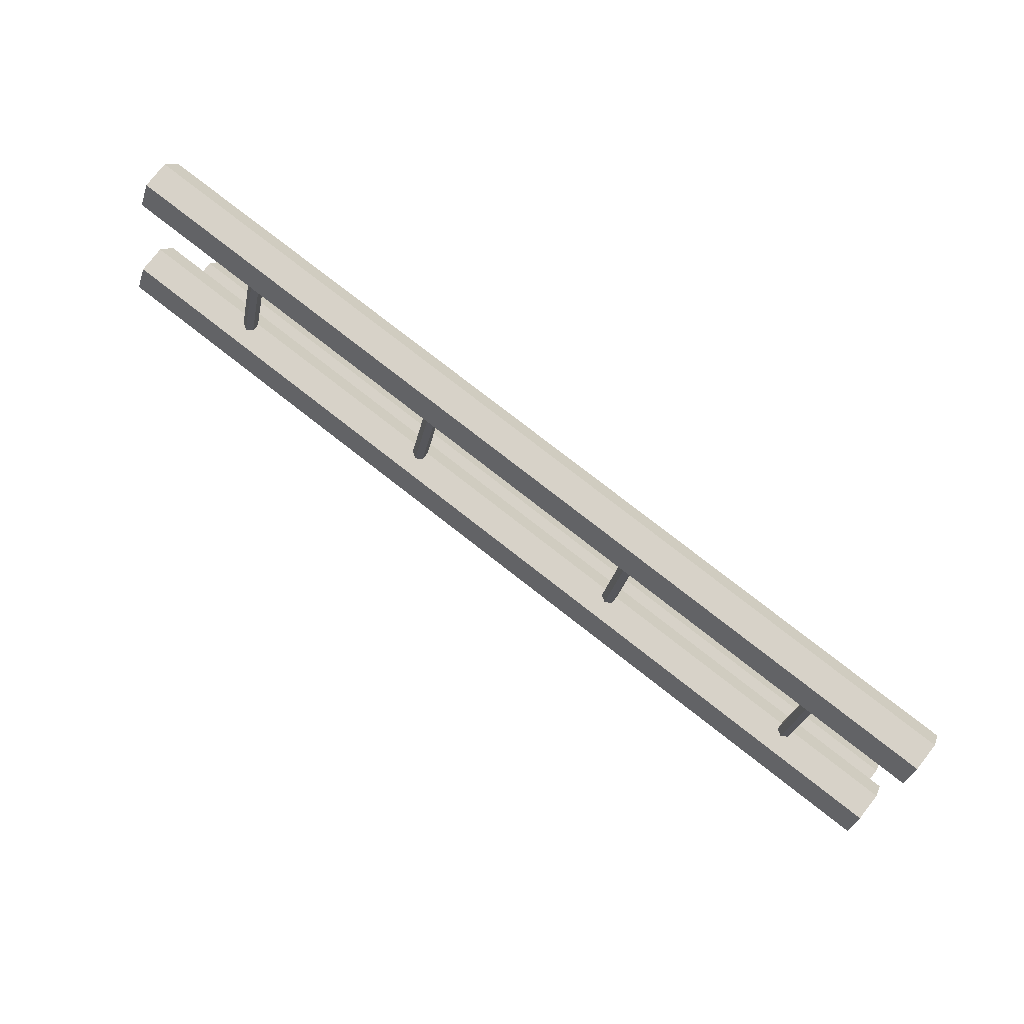
<metadata>
{"format":"obj","ext":"obj","renderer":"f3d","projection":"perspective","resolution":1024,"background":"white","views":[{"elev":77.3,"azim":38.0,"up":"+Z"}]}
</metadata>
<code>
g default
v 5 0.1767 -1.781
v 4.999 -0.1233 -1.781
v 5 -0.2733 -1.522
v 4.999 -0.1233 -1.262
v 5 0.1767 -1.262
v 4.999 0.3267 -1.522
v 4.543 0.1767 -1.781
v 4.543 -0.2733 -1.522
v 4.543 0.1767 -1.262
v 3.179 -0.1233 -1.781
v 3.179 -0.1233 -1.262
v 3.179 0.3267 -1.522
v 1.817 0.1767 -1.781
v 1.817 -0.2733 -1.522
v 1.817 0.1767 -1.262
v 0.4506 -0.1233 -1.781
v 0.4506 -0.1233 -1.262
v 0.4506 0.3267 -1.522
v -0.9039 0.1767 -1.781
v -0.9039 -0.2733 -1.522
v -0.9039 0.1767 -1.262
v -2.272 -0.1233 -1.781
v -2.272 -0.1233 -1.262
v -2.272 0.3267 -1.522
v -3.641 0.1767 -1.781
v -3.636 -0.2733 -1.522
v -3.641 0.1767 -1.262
v -3.645 -0.2733 -1.522
v -5 0.1767 -1.781
v -5 -0.1233 -1.781
v -5 -0.2733 -1.522
v -5 -0.1233 -1.262
v -5 0.1767 -1.262
v -5 0.3267 -1.522
v 5 0.02671 -1.522
v -5 0.02671 -1.522
v 5 0.1767 1.219
v 4.999 -0.1233 1.219
v 5 -0.2733 1.478
v 4.999 -0.1233 1.738
v 5 0.1767 1.738
v 4.999 0.3267 1.478
v 4.543 0.1767 1.219
v 4.543 -0.2733 1.478
v 4.543 0.1767 1.738
v 3.179 -0.1233 1.219
v 3.179 -0.1233 1.738
v 3.179 0.3267 1.478
v 1.817 0.1767 1.219
v 1.817 -0.2733 1.478
v 1.817 0.1767 1.738
v 0.4506 -0.1233 1.219
v 0.4506 -0.1233 1.738
v 0.4506 0.3267 1.478
v -0.9039 0.1767 1.219
v -0.9039 -0.2733 1.478
v -0.9039 0.1767 1.738
v -2.272 -0.1233 1.219
v -2.272 -0.1233 1.738
v -2.272 0.3267 1.478
v -3.641 0.1767 1.219
v -3.636 -0.2733 1.478
v -3.641 0.1767 1.738
v -3.645 -0.2733 1.478
v -5 0.1767 1.219
v -5 -0.1233 1.219
v -5 -0.2733 1.478
v -5 -0.1233 1.738
v -5 0.1767 1.738
v -5 0.3267 1.478
v 5 0.02671 1.478
v -5 0.02671 1.478
g pasted__pCylinder2
f 3 4 8
f 4 5 9
f 5 6 9
f 6 1 7
f 2 10 7
f 8 10 2
f 11 14 8
f 9 15 11
f 12 15 9
f 7 13 12
f 10 16 13
f 14 16 10
f 17 20 14
f 15 21 17
f 18 21 15
f 13 19 18
f 16 22 19
f 20 22 16
f 23 26 20
f 21 27 23
f 24 27 21
f 19 25 24
f 23 28 26
f 22 30 25
f 28 30 22
f 28 32 31
f 32 27 33
f 27 34 33
f 34 25 29
f 2 1 35
f 3 2 35
f 4 3 35
f 5 4 35
f 6 5 35
f 1 6 35
f 29 30 36
f 30 31 36
f 31 32 36
f 32 33 36
f 33 34 36
f 34 29 36
f 25 34 24
f 19 24 18
f 13 18 12
f 7 12 6
f 6 12 9
f 12 18 15
f 18 24 21
f 24 34 27
f 27 32 23
f 21 23 17
f 15 17 11
f 9 11 4
f 25 30 29
f 22 25 19
f 16 19 13
f 10 13 7
f 1 2 7
f 4 11 8
f 11 17 14
f 17 23 20
f 23 32 28
f 2 3 8
f 8 14 10
f 14 20 16
f 20 26 22
f 26 28 22
f 30 28 31
f 39 40 44
f 40 41 45
f 41 42 45
f 42 37 43
f 38 46 43
f 44 46 38
f 47 50 44
f 45 51 47
f 48 51 45
f 43 49 48
f 46 52 49
f 50 52 46
f 53 56 50
f 51 57 53
f 54 57 51
f 49 55 54
f 52 58 55
f 56 58 52
f 59 62 56
f 57 63 59
f 60 63 57
f 55 61 60
f 59 64 62
f 58 66 61
f 64 66 58
f 64 68 67
f 68 63 69
f 63 70 69
f 70 61 65
f 38 37 71
f 39 38 71
f 40 39 71
f 41 40 71
f 42 41 71
f 37 42 71
f 65 66 72
f 66 67 72
f 67 68 72
f 68 69 72
f 69 70 72
f 70 65 72
f 61 70 60
f 55 60 54
f 49 54 48
f 43 48 42
f 42 48 45
f 48 54 51
f 54 60 57
f 60 70 63
f 63 68 59
f 57 59 53
f 51 53 47
f 45 47 40
f 61 66 65
f 58 61 55
f 52 55 49
f 46 49 43
f 37 38 43
f 40 47 44
f 47 53 50
f 53 59 56
f 59 68 64
f 38 39 44
f 44 50 46
f 50 56 52
f 56 62 58
f 62 64 58
f 66 64 67
g default
v 5 -0.3233 -0.2705
v 4.999 -0.6233 -0.2705
v 5 -0.7733 -0.01065
v 4.999 -0.6233 0.2492
v 5 -0.3233 0.2492
v 4.999 -0.1733 -0.01065
v 4.543 -0.3233 -0.2705
v 4.543 -0.7733 -0.01065
v 4.543 -0.3233 0.2492
v 3.179 -0.6233 -0.2705
v 3.179 -0.6233 0.2492
v 3.179 -0.1733 -0.01065
v 1.817 -0.3233 -0.2705
v 1.817 -0.7733 -0.01065
v 1.817 -0.3233 0.2492
v 0.4506 -0.6233 -0.2705
v 0.4506 -0.6233 0.2492
v 0.4506 -0.1733 -0.01065
v -0.9039 -0.3233 -0.2705
v -0.9039 -0.7733 -0.01065
v -0.9039 -0.3233 0.2492
v -2.272 -0.6233 -0.2705
v -2.272 -0.6233 0.2492
v -2.272 -0.1733 -0.01065
v -3.641 -0.3233 -0.2705
v -3.636 -0.7733 -0.01065
v -3.641 -0.3233 0.2492
v -3.645 -0.7733 -0.01065
v -5 -0.3233 -0.2705
v -5 -0.6233 -0.2705
v -5 -0.7733 -0.01065
v -5 -0.6233 0.2492
v -5 -0.3233 0.2492
v -5 -0.1733 -0.01065
v 5 -0.4733 -0.01065
v -5 -0.4733 -0.01065
g pasted__pCylinder3 FinalHorizontalTrack
f 75 76 80
f 76 77 81
f 77 78 81
f 78 73 79
f 74 82 79
f 80 82 74
f 83 86 80
f 81 87 83
f 84 87 81
f 79 85 84
f 82 88 85
f 86 88 82
f 89 92 86
f 87 93 89
f 90 93 87
f 85 91 90
f 88 94 91
f 92 94 88
f 95 98 92
f 93 99 95
f 96 99 93
f 91 97 96
f 95 100 98
f 94 102 97
f 100 102 94
f 100 104 103
f 104 99 105
f 99 106 105
f 106 97 101
f 74 73 107
f 75 74 107
f 76 75 107
f 77 76 107
f 78 77 107
f 73 78 107
f 101 102 108
f 102 103 108
f 103 104 108
f 104 105 108
f 105 106 108
f 106 101 108
f 97 106 96
f 91 96 90
f 85 90 84
f 79 84 78
f 78 84 81
f 84 90 87
f 90 96 93
f 96 106 99
f 99 104 95
f 93 95 89
f 87 89 83
f 81 83 76
f 97 102 101
f 94 97 91
f 88 91 85
f 82 85 79
f 73 74 79
f 76 83 80
f 83 89 86
f 89 95 92
f 95 104 100
f 74 75 80
f 80 86 82
f 86 92 88
f 92 98 94
f 98 100 94
f 102 100 103
g default
v 1.532 0.1217 1.655
v 1.532 0.04468 1.679
v 1.463 0.006237 1.691
v 1.393 0.04468 1.68
v 1.392 0.1217 1.656
v 1.462 0.1601 1.643
v 1.531 0.09676 1.575
v 1.462 -0.01868 1.611
v 1.392 0.09676 1.576
v 1.53 -0.0545 1.36
v 1.39 -0.0545 1.361
v 1.46 0.06094 1.325
v 1.527 -0.05169 1.098
v 1.458 -0.1671 1.135
v 1.388 -0.05169 1.099
v 1.526 -0.2031 0.8833
v 1.386 -0.2031 0.8845
v 1.456 -0.08767 0.8479
v 1.524 -0.1999 0.6226
v 1.454 -0.3154 0.6591
v 1.384 -0.1999 0.6237
v 1.522 -0.3514 0.4073
v 1.382 -0.3514 0.4085
v 1.452 -0.236 0.3719
v 1.52 -0.349 0.1442
v 1.45 -0.4642 0.1814
v 1.38 -0.349 0.1453
v 1.45 -0.4647 0.18
v 1.518 -0.4231 -0.09348
v 1.518 -0.5 -0.0695
v 1.448 -0.5385 -0.05693
v 1.378 -0.5 -0.06835
v 1.378 -0.4231 -0.09233
v 1.448 -0.3846 -0.1049
v 1.462 0.0832 1.667
v 1.448 -0.4615 -0.08091
v 3.902 0.1217 1.635
v 3.902 0.04468 1.659
v 3.832 0.006237 1.672
v 3.762 0.04468 1.66
v 3.762 0.1217 1.636
v 3.832 0.1601 1.624
v 3.901 0.09676 1.555
v 3.831 -0.01868 1.592
v 3.761 0.09676 1.556
v 3.899 -0.0545 1.341
v 3.76 -0.0545 1.342
v 3.829 0.06094 1.305
v 3.897 -0.05169 1.079
v 3.828 -0.1671 1.115
v 3.757 -0.05169 1.08
v 3.895 -0.2031 0.8639
v 3.756 -0.2031 0.865
v 3.825 -0.08767 0.8285
v 3.893 -0.1999 0.6031
v 3.824 -0.3154 0.6397
v 3.754 -0.1999 0.6043
v 3.891 -0.3514 0.3879
v 3.752 -0.3514 0.389
v 3.821 -0.236 0.3525
v 3.889 -0.349 0.1247
v 3.82 -0.4642 0.162
v 3.75 -0.349 0.1259
v 3.82 -0.4647 0.1605
v 3.887 -0.4231 -0.1129
v 3.887 -0.5 -0.08894
v 3.818 -0.5385 -0.07637
v 3.748 -0.5 -0.08779
v 3.748 -0.4231 -0.1118
v 3.817 -0.3846 -0.1243
v 3.832 0.0832 1.648
v 3.818 -0.4615 -0.1004
v -3.537 0.1217 1.696
v -3.537 0.04468 1.72
v -3.607 0.006237 1.733
v -3.677 0.04468 1.721
v -3.677 0.1217 1.697
v -3.607 0.1601 1.685
v -3.538 0.09676 1.616
v -3.607 -0.01868 1.653
v -3.678 0.09676 1.617
v -3.54 -0.0545 1.402
v -3.679 -0.0545 1.403
v -3.61 0.06094 1.366
v -3.542 -0.05169 1.14
v -3.611 -0.1671 1.176
v -3.681 -0.05169 1.141
v -3.544 -0.2031 0.9249
v -3.683 -0.2031 0.9261
v -3.614 -0.08767 0.8895
v -3.546 -0.1999 0.6642
v -3.615 -0.3154 0.7007
v -3.685 -0.1999 0.6653
v -3.547 -0.3514 0.4489
v -3.687 -0.3514 0.45
v -3.618 -0.236 0.4135
v -3.55 -0.349 0.1858
v -3.619 -0.4642 0.223
v -3.689 -0.349 0.1869
v -3.619 -0.4647 0.2216
v -3.552 -0.4231 -0.05189
v -3.551 -0.5 -0.02791
v -3.621 -0.5385 -0.01534
v -3.691 -0.5 -0.02676
v -3.691 -0.4231 -0.05074
v -3.621 -0.3846 -0.0633
v -3.607 0.0832 1.709
v -3.621 -0.4615 -0.03932
v -1.101 0.1217 1.676
v -1.1 0.04468 1.7
v -1.17 0.006237 1.713
v -1.24 0.04468 1.701
v -1.24 0.1217 1.677
v -1.17 0.1601 1.665
v -1.101 0.09676 1.596
v -1.171 -0.01868 1.633
v -1.241 0.09676 1.597
v -1.103 -0.0545 1.382
v -1.243 -0.0545 1.383
v -1.173 0.06094 1.346
v -1.105 -0.05169 1.12
v -1.175 -0.1671 1.156
v -1.245 -0.05169 1.121
v -1.107 -0.2031 0.9049
v -1.246 -0.2031 0.9061
v -1.177 -0.08767 0.8695
v -1.109 -0.1999 0.6442
v -1.179 -0.3154 0.6807
v -1.249 -0.1999 0.6453
v -1.111 -0.3514 0.4289
v -1.25 -0.3514 0.4301
v -1.181 -0.236 0.3935
v -1.113 -0.349 0.1658
v -1.182 -0.4642 0.203
v -1.253 -0.349 0.1669
v -1.182 -0.4647 0.2016
v -1.115 -0.4231 -0.07188
v -1.115 -0.5 -0.0479
v -1.184 -0.5385 -0.03533
v -1.254 -0.5 -0.04675
v -1.254 -0.4231 -0.07073
v -1.185 -0.3846 -0.0833
v -1.17 0.0832 1.689
v -1.185 -0.4615 -0.05931
v -1.305 0.1217 -1.634
v -1.305 0.04468 -1.658
v -1.235 0.006237 -1.67
v -1.165 0.04468 -1.658
v -1.165 0.1217 -1.634
v -1.235 0.1601 -1.622
v -1.305 0.09676 -1.554
v -1.235 -0.01868 -1.59
v -1.165 0.09676 -1.554
v -1.305 -0.0545 -1.339
v -1.165 -0.0545 -1.339
v -1.235 0.06094 -1.303
v -1.305 -0.05169 -1.077
v -1.235 -0.1671 -1.113
v -1.165 -0.05169 -1.077
v -1.305 -0.2031 -0.8624
v -1.165 -0.2031 -0.8624
v -1.235 -0.08767 -0.8264
v -1.305 -0.1999 -0.6016
v -1.235 -0.3154 -0.6376
v -1.165 -0.1999 -0.6016
v -1.305 -0.3514 -0.3863
v -1.165 -0.3514 -0.3863
v -1.235 -0.236 -0.3503
v -1.305 -0.349 -0.1232
v -1.235 -0.4642 -0.1599
v -1.165 -0.349 -0.1232
v -1.235 -0.4647 -0.1584
v -1.305 -0.4231 0.1145
v -1.305 -0.5 0.0905
v -1.235 -0.5385 0.07851
v -1.165 -0.5 0.0905
v -1.165 -0.4231 0.1145
v -1.235 -0.3846 0.1265
v -1.235 0.0832 -1.646
v -1.235 -0.4615 0.1025
v -3.674 0.1217 -1.634
v -3.674 0.04468 -1.658
v -3.605 0.006237 -1.67
v -3.535 0.04468 -1.658
v -3.535 0.1217 -1.634
v -3.605 0.1601 -1.622
v -3.674 0.09676 -1.554
v -3.605 -0.01868 -1.59
v -3.535 0.09676 -1.554
v -3.674 -0.0545 -1.339
v -3.535 -0.0545 -1.339
v -3.605 0.06094 -1.303
v -3.674 -0.05169 -1.077
v -3.605 -0.1671 -1.113
v -3.535 -0.05169 -1.077
v -3.674 -0.2031 -0.8624
v -3.535 -0.2031 -0.8624
v -3.605 -0.08767 -0.8264
v -3.674 -0.1999 -0.6016
v -3.605 -0.3154 -0.6376
v -3.535 -0.1999 -0.6016
v -3.674 -0.3514 -0.3863
v -3.535 -0.3514 -0.3863
v -3.605 -0.236 -0.3503
v -3.674 -0.349 -0.1232
v -3.605 -0.4642 -0.1599
v -3.535 -0.349 -0.1232
v -3.605 -0.4647 -0.1584
v -3.674 -0.4231 0.1145
v -3.674 -0.5 0.0905
v -3.605 -0.5385 0.07851
v -3.535 -0.5 0.0905
v -3.535 -0.4231 0.1145
v -3.605 -0.3846 0.1265
v -3.605 0.0832 -1.646
v -3.605 -0.4615 0.1025
v 3.765 0.1217 -1.634
v 3.765 0.04468 -1.658
v 3.834 0.006237 -1.67
v 3.904 0.04468 -1.658
v 3.904 0.1217 -1.634
v 3.834 0.1601 -1.622
v 3.765 0.09676 -1.554
v 3.834 -0.01868 -1.59
v 3.904 0.09676 -1.554
v 3.765 -0.0545 -1.339
v 3.904 -0.0545 -1.339
v 3.834 0.06094 -1.303
v 3.765 -0.05169 -1.077
v 3.834 -0.1671 -1.113
v 3.904 -0.05169 -1.077
v 3.765 -0.2031 -0.8624
v 3.904 -0.2031 -0.8624
v 3.834 -0.08767 -0.8264
v 3.765 -0.1999 -0.6016
v 3.834 -0.3154 -0.6376
v 3.904 -0.1999 -0.6016
v 3.765 -0.3514 -0.3863
v 3.904 -0.3514 -0.3863
v 3.834 -0.236 -0.3503
v 3.765 -0.349 -0.1232
v 3.834 -0.4642 -0.1599
v 3.904 -0.349 -0.1232
v 3.834 -0.4647 -0.1584
v 3.765 -0.4231 0.1145
v 3.765 -0.5 0.0905
v 3.834 -0.5385 0.07851
v 3.904 -0.5 0.0905
v 3.904 -0.4231 0.1145
v 3.834 -0.3846 0.1265
v 3.834 0.0832 -1.646
v 3.834 -0.4615 0.1025
v 1.328 0.1217 -1.634
v 1.328 0.04468 -1.658
v 1.398 0.006237 -1.67
v 1.467 0.04468 -1.658
v 1.467 0.1217 -1.634
v 1.398 0.1601 -1.622
v 1.328 0.09676 -1.554
v 1.398 -0.01868 -1.59
v 1.467 0.09676 -1.554
v 1.328 -0.0545 -1.339
v 1.467 -0.0545 -1.339
v 1.398 0.06094 -1.303
v 1.328 -0.05169 -1.077
v 1.398 -0.1671 -1.113
v 1.467 -0.05169 -1.077
v 1.328 -0.2031 -0.8624
v 1.467 -0.2031 -0.8624
v 1.398 -0.08767 -0.8264
v 1.328 -0.1999 -0.6016
v 1.398 -0.3154 -0.6376
v 1.467 -0.1999 -0.6016
v 1.328 -0.3514 -0.3863
v 1.467 -0.3514 -0.3863
v 1.398 -0.236 -0.3503
v 1.328 -0.349 -0.1232
v 1.398 -0.4642 -0.1599
v 1.467 -0.349 -0.1232
v 1.398 -0.4647 -0.1584
v 1.328 -0.4231 0.1145
v 1.328 -0.5 0.0905
v 1.398 -0.5385 0.07851
v 1.467 -0.5 0.0905
v 1.467 -0.4231 0.1145
v 1.398 -0.3846 0.1265
v 1.398 0.0832 -1.646
v 1.398 -0.4615 0.1025
g pasted__pCylinder9
f 111 112 116
f 112 113 117
f 113 114 117
f 114 109 115
f 110 118 115
f 116 118 110
f 119 122 116
f 117 123 119
f 120 123 117
f 115 121 120
f 118 124 121
f 122 124 118
f 125 128 122
f 123 129 125
f 126 129 123
f 121 127 126
f 124 130 127
f 128 130 124
f 131 134 128
f 129 135 131
f 132 135 129
f 127 133 132
f 131 136 134
f 130 138 133
f 136 138 130
f 136 140 139
f 140 135 141
f 135 142 141
f 142 133 137
f 110 109 143
f 111 110 143
f 112 111 143
f 113 112 143
f 114 113 143
f 109 114 143
f 137 138 144
f 138 139 144
f 139 140 144
f 140 141 144
f 141 142 144
f 142 137 144
f 133 142 132
f 127 132 126
f 121 126 120
f 115 120 114
f 114 120 117
f 120 126 123
f 126 132 129
f 132 142 135
f 135 140 131
f 129 131 125
f 123 125 119
f 117 119 112
f 133 138 137
f 130 133 127
f 124 127 121
f 118 121 115
f 109 110 115
f 112 119 116
f 119 125 122
f 125 131 128
f 131 140 136
f 110 111 116
f 116 122 118
f 122 128 124
f 128 134 130
f 134 136 130
f 138 136 139
f 147 148 152
f 148 149 153
f 149 150 153
f 150 145 151
f 146 154 151
f 152 154 146
f 155 158 152
f 153 159 155
f 156 159 153
f 151 157 156
f 154 160 157
f 158 160 154
f 161 164 158
f 159 165 161
f 162 165 159
f 157 163 162
f 160 166 163
f 164 166 160
f 167 170 164
f 165 171 167
f 168 171 165
f 163 169 168
f 167 172 170
f 166 174 169
f 172 174 166
f 172 176 175
f 176 171 177
f 171 178 177
f 178 169 173
f 146 145 179
f 147 146 179
f 148 147 179
f 149 148 179
f 150 149 179
f 145 150 179
f 173 174 180
f 174 175 180
f 175 176 180
f 176 177 180
f 177 178 180
f 178 173 180
f 169 178 168
f 163 168 162
f 157 162 156
f 151 156 150
f 150 156 153
f 156 162 159
f 162 168 165
f 168 178 171
f 171 176 167
f 165 167 161
f 159 161 155
f 153 155 148
f 169 174 173
f 166 169 163
f 160 163 157
f 154 157 151
f 145 146 151
f 148 155 152
f 155 161 158
f 161 167 164
f 167 176 172
f 146 147 152
f 152 158 154
f 158 164 160
f 164 170 166
f 170 172 166
f 174 172 175
f 183 184 188
f 184 185 189
f 185 186 189
f 186 181 187
f 182 190 187
f 188 190 182
f 191 194 188
f 189 195 191
f 192 195 189
f 187 193 192
f 190 196 193
f 194 196 190
f 197 200 194
f 195 201 197
f 198 201 195
f 193 199 198
f 196 202 199
f 200 202 196
f 203 206 200
f 201 207 203
f 204 207 201
f 199 205 204
f 203 208 206
f 202 210 205
f 208 210 202
f 208 212 211
f 212 207 213
f 207 214 213
f 214 205 209
f 182 181 215
f 183 182 215
f 184 183 215
f 185 184 215
f 186 185 215
f 181 186 215
f 209 210 216
f 210 211 216
f 211 212 216
f 212 213 216
f 213 214 216
f 214 209 216
f 205 214 204
f 199 204 198
f 193 198 192
f 187 192 186
f 186 192 189
f 192 198 195
f 198 204 201
f 204 214 207
f 207 212 203
f 201 203 197
f 195 197 191
f 189 191 184
f 205 210 209
f 202 205 199
f 196 199 193
f 190 193 187
f 181 182 187
f 184 191 188
f 191 197 194
f 197 203 200
f 203 212 208
f 182 183 188
f 188 194 190
f 194 200 196
f 200 206 202
f 206 208 202
f 210 208 211
f 219 220 224
f 220 221 225
f 221 222 225
f 222 217 223
f 218 226 223
f 224 226 218
f 227 230 224
f 225 231 227
f 228 231 225
f 223 229 228
f 226 232 229
f 230 232 226
f 233 236 230
f 231 237 233
f 234 237 231
f 229 235 234
f 232 238 235
f 236 238 232
f 239 242 236
f 237 243 239
f 240 243 237
f 235 241 240
f 239 244 242
f 238 246 241
f 244 246 238
f 244 248 247
f 248 243 249
f 243 250 249
f 250 241 245
f 218 217 251
f 219 218 251
f 220 219 251
f 221 220 251
f 222 221 251
f 217 222 251
f 245 246 252
f 246 247 252
f 247 248 252
f 248 249 252
f 249 250 252
f 250 245 252
f 241 250 240
f 235 240 234
f 229 234 228
f 223 228 222
f 222 228 225
f 228 234 231
f 234 240 237
f 240 250 243
f 243 248 239
f 237 239 233
f 231 233 227
f 225 227 220
f 241 246 245
f 238 241 235
f 232 235 229
f 226 229 223
f 217 218 223
f 220 227 224
f 227 233 230
f 233 239 236
f 239 248 244
f 218 219 224
f 224 230 226
f 230 236 232
f 236 242 238
f 242 244 238
f 246 244 247
f 255 256 260
f 256 257 261
f 257 258 261
f 258 253 259
f 254 262 259
f 260 262 254
f 263 266 260
f 261 267 263
f 264 267 261
f 259 265 264
f 262 268 265
f 266 268 262
f 269 272 266
f 267 273 269
f 270 273 267
f 265 271 270
f 268 274 271
f 272 274 268
f 275 278 272
f 273 279 275
f 276 279 273
f 271 277 276
f 275 280 278
f 274 282 277
f 280 282 274
f 280 284 283
f 284 279 285
f 279 286 285
f 286 277 281
f 254 253 287
f 255 254 287
f 256 255 287
f 257 256 287
f 258 257 287
f 253 258 287
f 281 282 288
f 282 283 288
f 283 284 288
f 284 285 288
f 285 286 288
f 286 281 288
f 277 286 276
f 271 276 270
f 265 270 264
f 259 264 258
f 258 264 261
f 264 270 267
f 270 276 273
f 276 286 279
f 279 284 275
f 273 275 269
f 267 269 263
f 261 263 256
f 277 282 281
f 274 277 271
f 268 271 265
f 262 265 259
f 253 254 259
f 256 263 260
f 263 269 266
f 269 275 272
f 275 284 280
f 254 255 260
f 260 266 262
f 266 272 268
f 272 278 274
f 278 280 274
f 282 280 283
f 291 292 296
f 292 293 297
f 293 294 297
f 294 289 295
f 290 298 295
f 296 298 290
f 299 302 296
f 297 303 299
f 300 303 297
f 295 301 300
f 298 304 301
f 302 304 298
f 305 308 302
f 303 309 305
f 306 309 303
f 301 307 306
f 304 310 307
f 308 310 304
f 311 314 308
f 309 315 311
f 312 315 309
f 307 313 312
f 311 316 314
f 310 318 313
f 316 318 310
f 316 320 319
f 320 315 321
f 315 322 321
f 322 313 317
f 290 289 323
f 291 290 323
f 292 291 323
f 293 292 323
f 294 293 323
f 289 294 323
f 317 318 324
f 318 319 324
f 319 320 324
f 320 321 324
f 321 322 324
f 322 317 324
f 313 322 312
f 307 312 306
f 301 306 300
f 295 300 294
f 294 300 297
f 300 306 303
f 306 312 309
f 312 322 315
f 315 320 311
f 309 311 305
f 303 305 299
f 297 299 292
f 313 318 317
f 310 313 307
f 304 307 301
f 298 301 295
f 289 290 295
f 292 299 296
f 299 305 302
f 305 311 308
f 311 320 316
f 290 291 296
f 296 302 298
f 302 308 304
f 308 314 310
f 314 316 310
f 318 316 319
f 327 328 332
f 328 329 333
f 329 330 333
f 330 325 331
f 326 334 331
f 332 334 326
f 335 338 332
f 333 339 335
f 336 339 333
f 331 337 336
f 334 340 337
f 338 340 334
f 341 344 338
f 339 345 341
f 342 345 339
f 337 343 342
f 340 346 343
f 344 346 340
f 347 350 344
f 345 351 347
f 348 351 345
f 343 349 348
f 347 352 350
f 346 354 349
f 352 354 346
f 352 356 355
f 356 351 357
f 351 358 357
f 358 349 353
f 326 325 359
f 327 326 359
f 328 327 359
f 329 328 359
f 330 329 359
f 325 330 359
f 353 354 360
f 354 355 360
f 355 356 360
f 356 357 360
f 357 358 360
f 358 353 360
f 349 358 348
f 343 348 342
f 337 342 336
f 331 336 330
f 330 336 333
f 336 342 339
f 342 348 345
f 348 358 351
f 351 356 347
f 345 347 341
f 339 341 335
f 333 335 328
f 349 354 353
f 346 349 343
f 340 343 337
f 334 337 331
f 325 326 331
f 328 335 332
f 335 341 338
f 341 347 344
f 347 356 352
f 326 327 332
f 332 338 334
f 338 344 340
f 344 350 346
f 350 352 346
f 354 352 355
f 363 364 368
f 364 365 369
f 365 366 369
f 366 361 367
f 362 370 367
f 368 370 362
f 371 374 368
f 369 375 371
f 372 375 369
f 367 373 372
f 370 376 373
f 374 376 370
f 377 380 374
f 375 381 377
f 378 381 375
f 373 379 378
f 376 382 379
f 380 382 376
f 383 386 380
f 381 387 383
f 384 387 381
f 379 385 384
f 383 388 386
f 382 390 385
f 388 390 382
f 388 392 391
f 392 387 393
f 387 394 393
f 394 385 389
f 362 361 395
f 363 362 395
f 364 363 395
f 365 364 395
f 366 365 395
f 361 366 395
f 389 390 396
f 390 391 396
f 391 392 396
f 392 393 396
f 393 394 396
f 394 389 396
f 385 394 384
f 379 384 378
f 373 378 372
f 367 372 366
f 366 372 369
f 372 378 375
f 378 384 381
f 384 394 387
f 387 392 383
f 381 383 377
f 375 377 371
f 369 371 364
f 385 390 389
f 382 385 379
f 376 379 373
f 370 373 367
f 361 362 367
f 364 371 368
f 371 377 374
f 377 383 380
f 383 392 388
f 362 363 368
f 368 374 370
f 374 380 376
f 380 386 382
f 386 388 382
f 390 388 391

</code>
